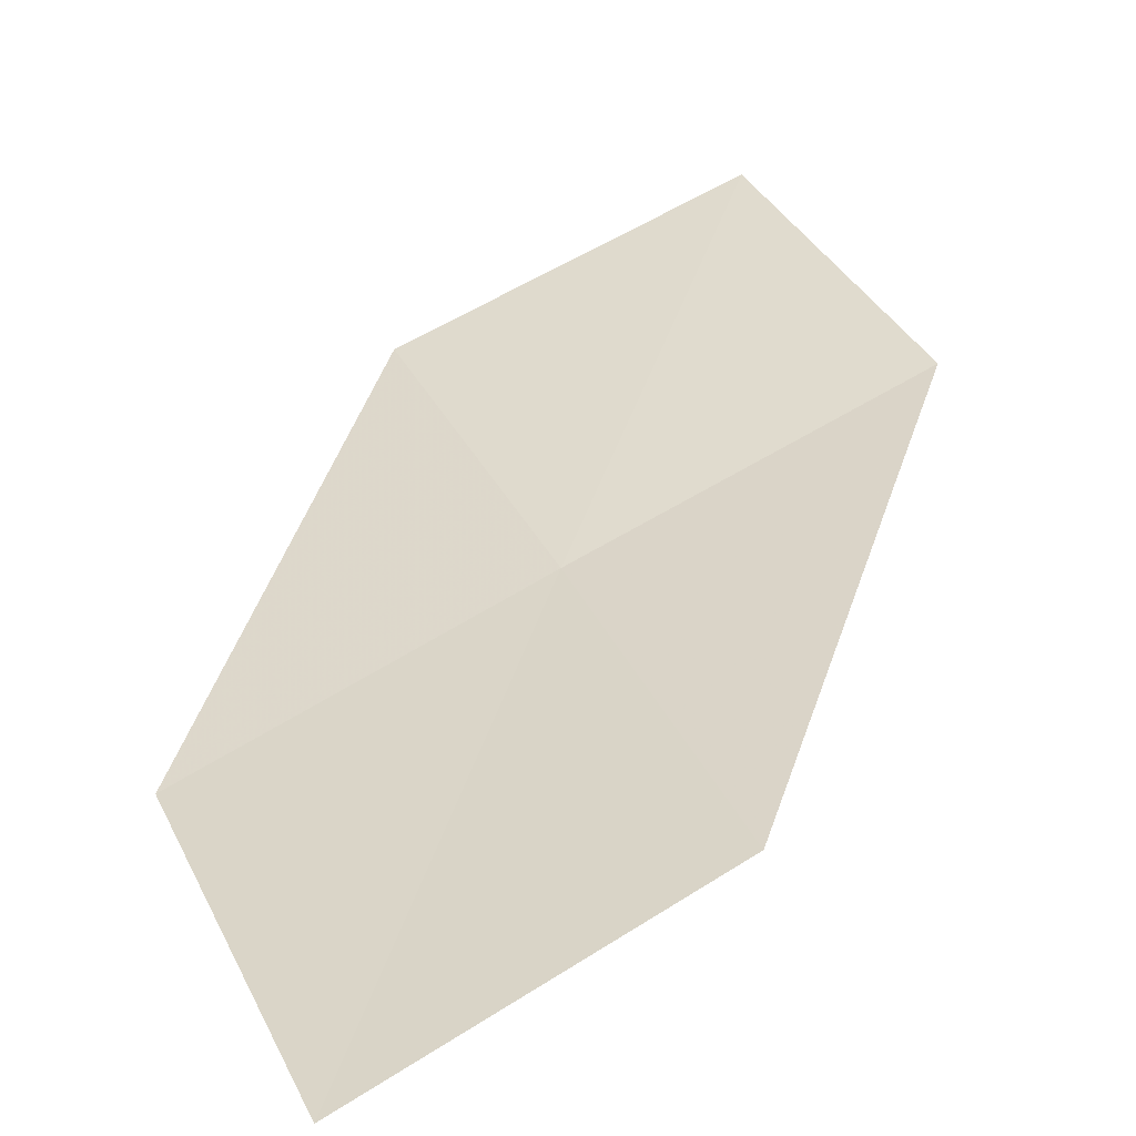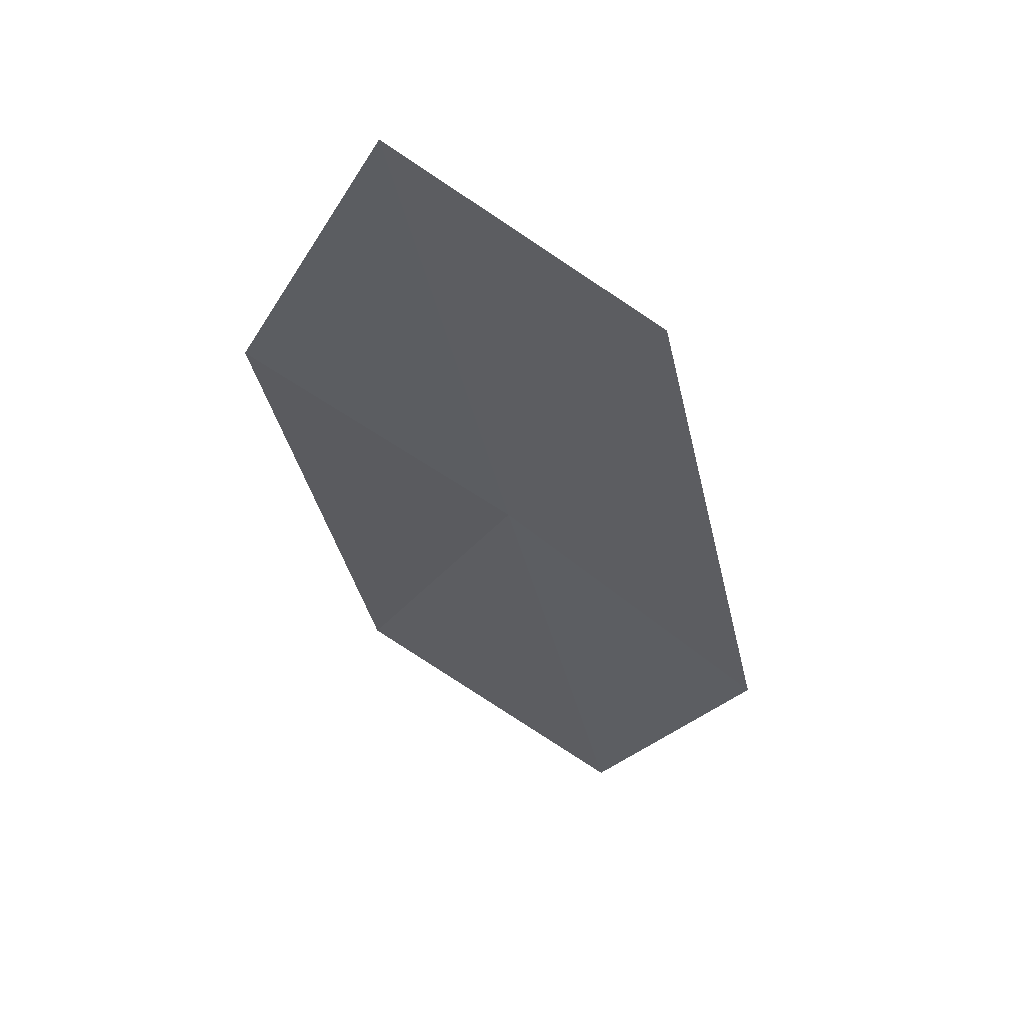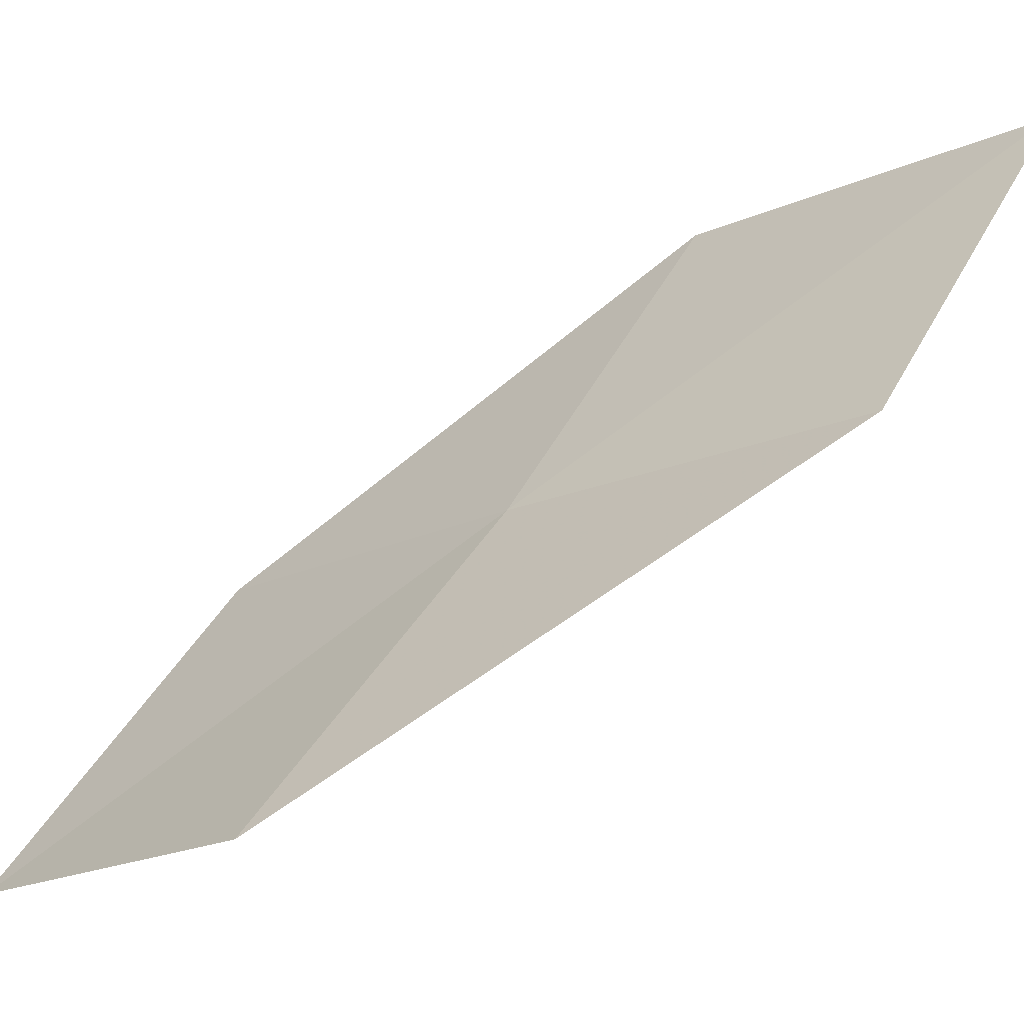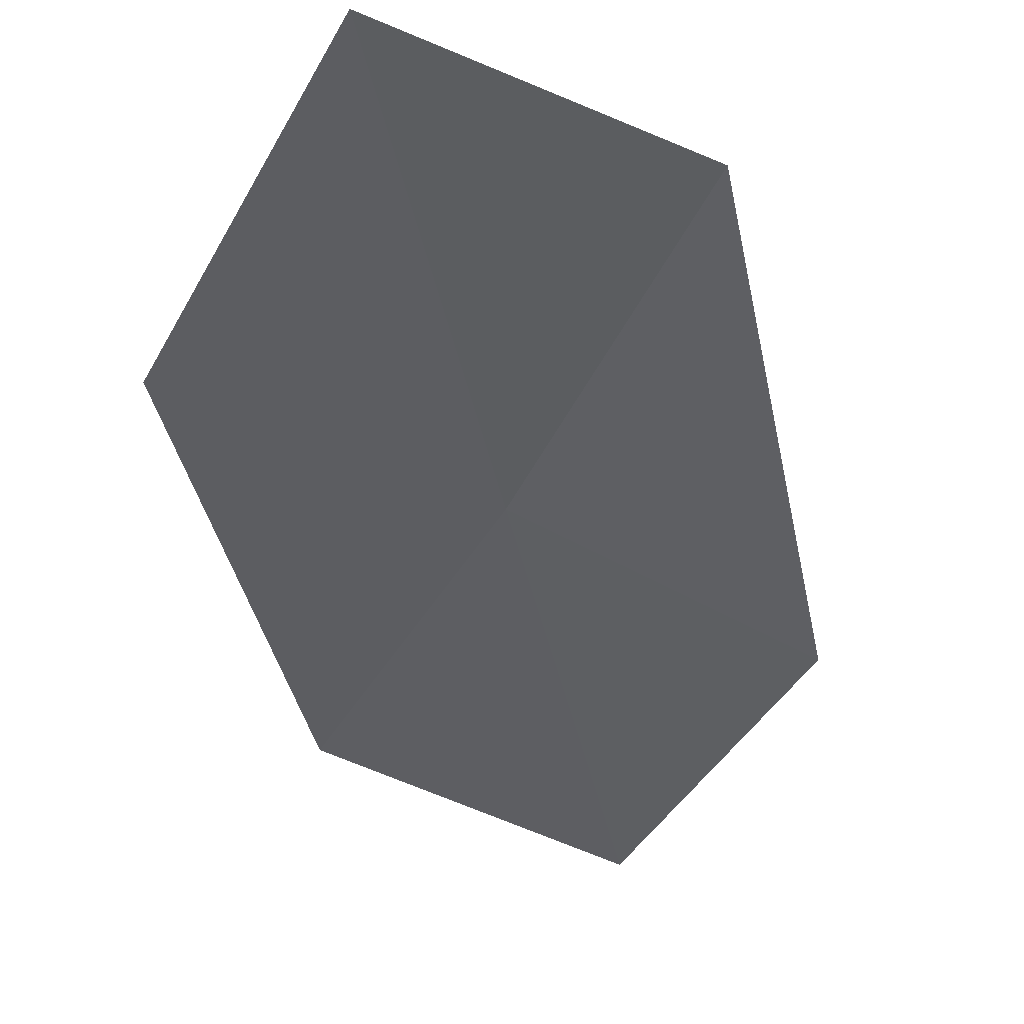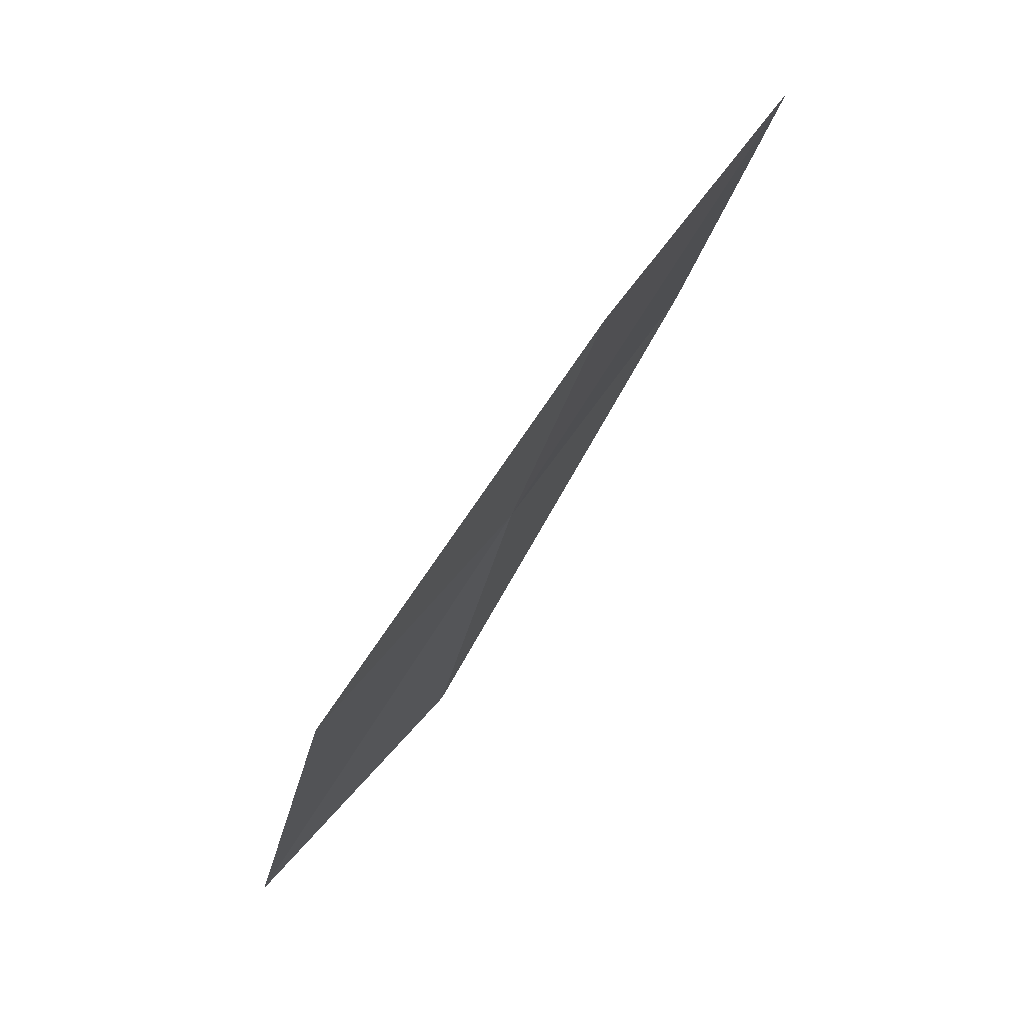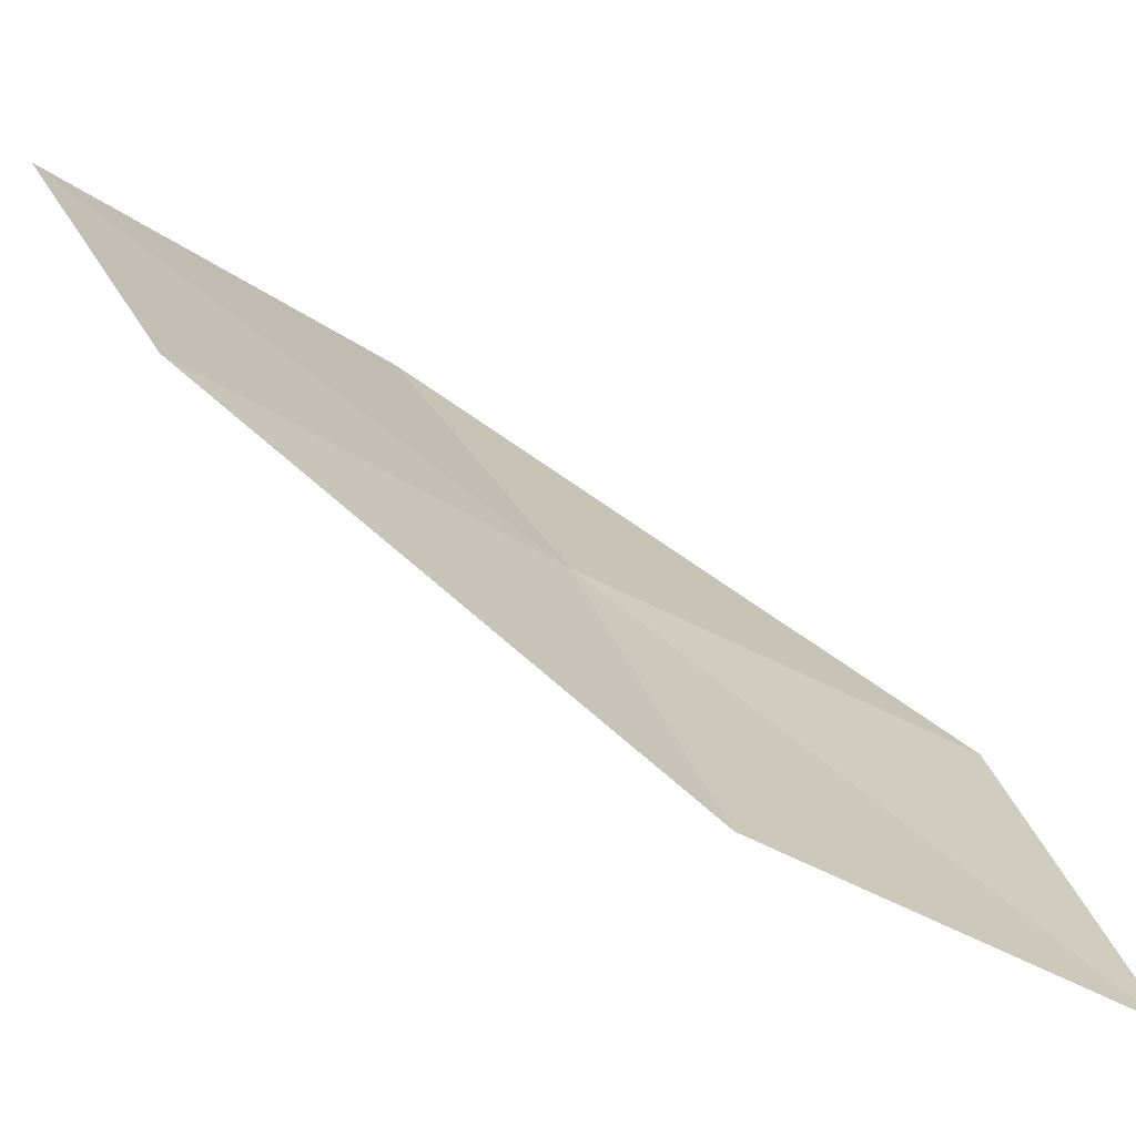
<metadata>
{"format":"obj","ext":"obj","renderer":"f3d","projection":"perspective","resolution":1024,"background":"white","views":[{"elev":4.7,"azim":-156.2,"up":"+Y"},{"elev":17.1,"azim":-162.7,"up":"+Z"},{"elev":21.6,"azim":-97.9,"up":"+Y"},{"elev":-75.1,"azim":-162.4,"up":"+Y"},{"elev":2.2,"azim":104.7,"up":"+Z"},{"elev":3.9,"azim":114.3,"up":"+Y"}]}
</metadata>
<code>
v -8.007 -40.82 7.164
v -10.17 -42.16 5.077
v -8.274 -43.49 3.319
v -6.107 -42.14 5.29
v -9.836 -39.53 9.365
v -5.917 -39.44 8.926
v -7.763 -38.14 11.07
f 1 2 3
f 1 3 4
f 1 5 2
f 1 6 7
f 1 7 5
f 1 4 6

</code>
